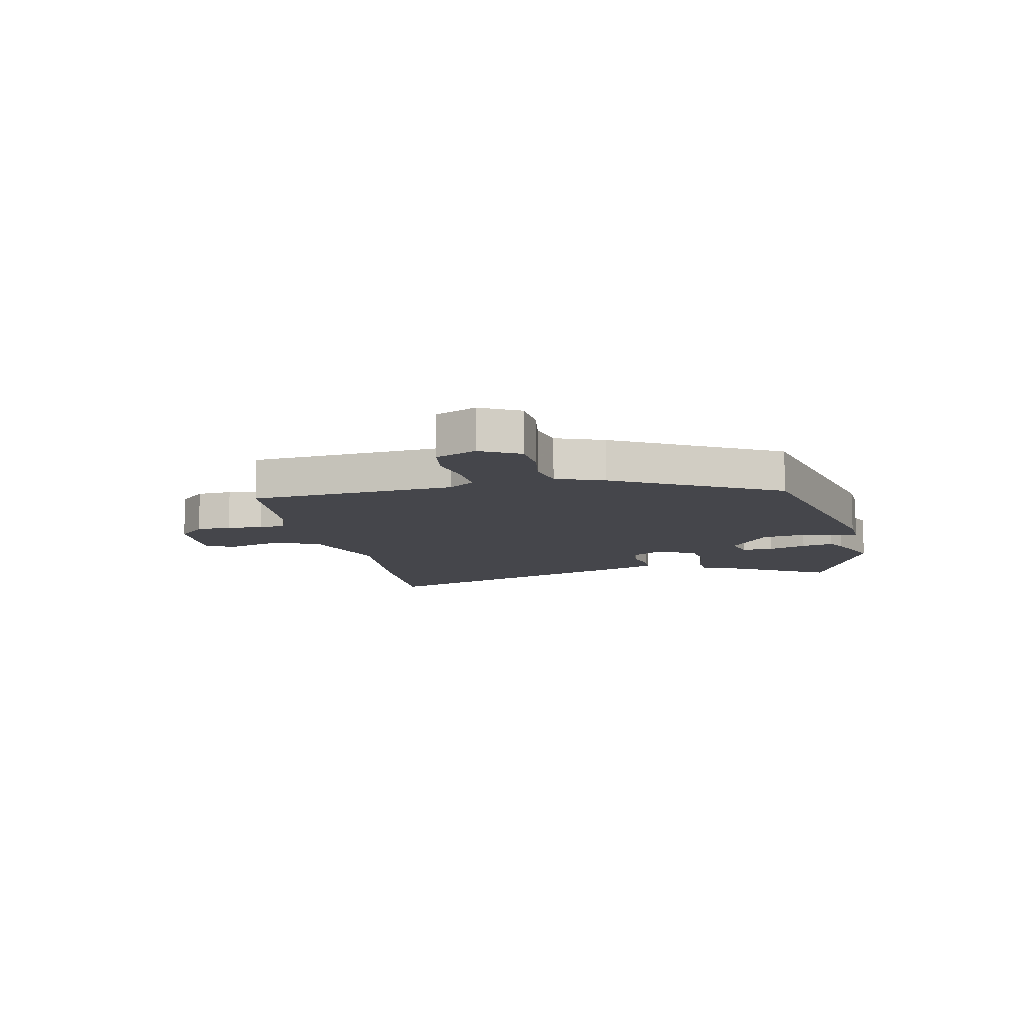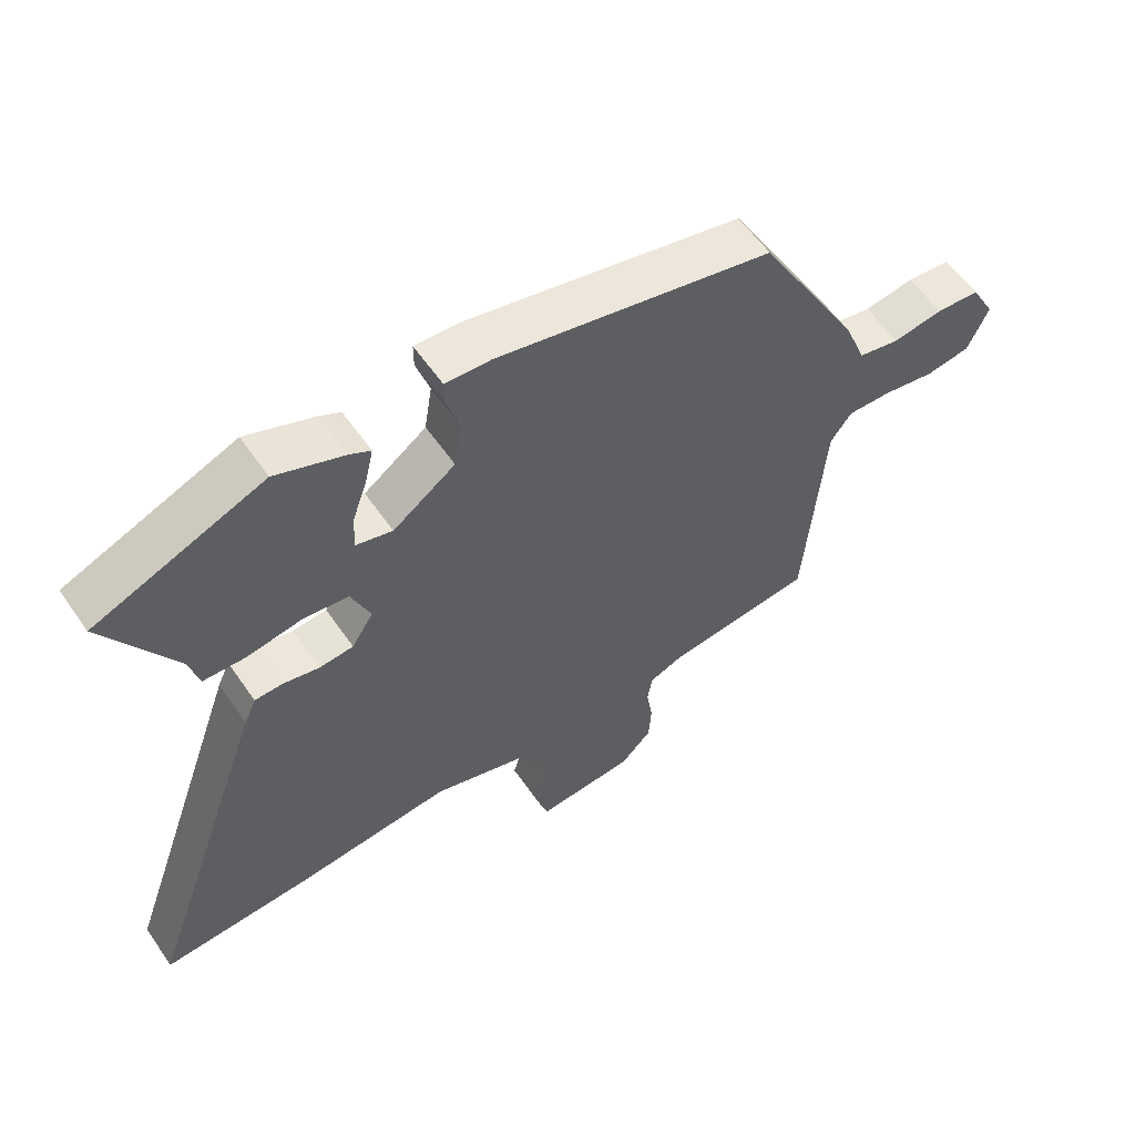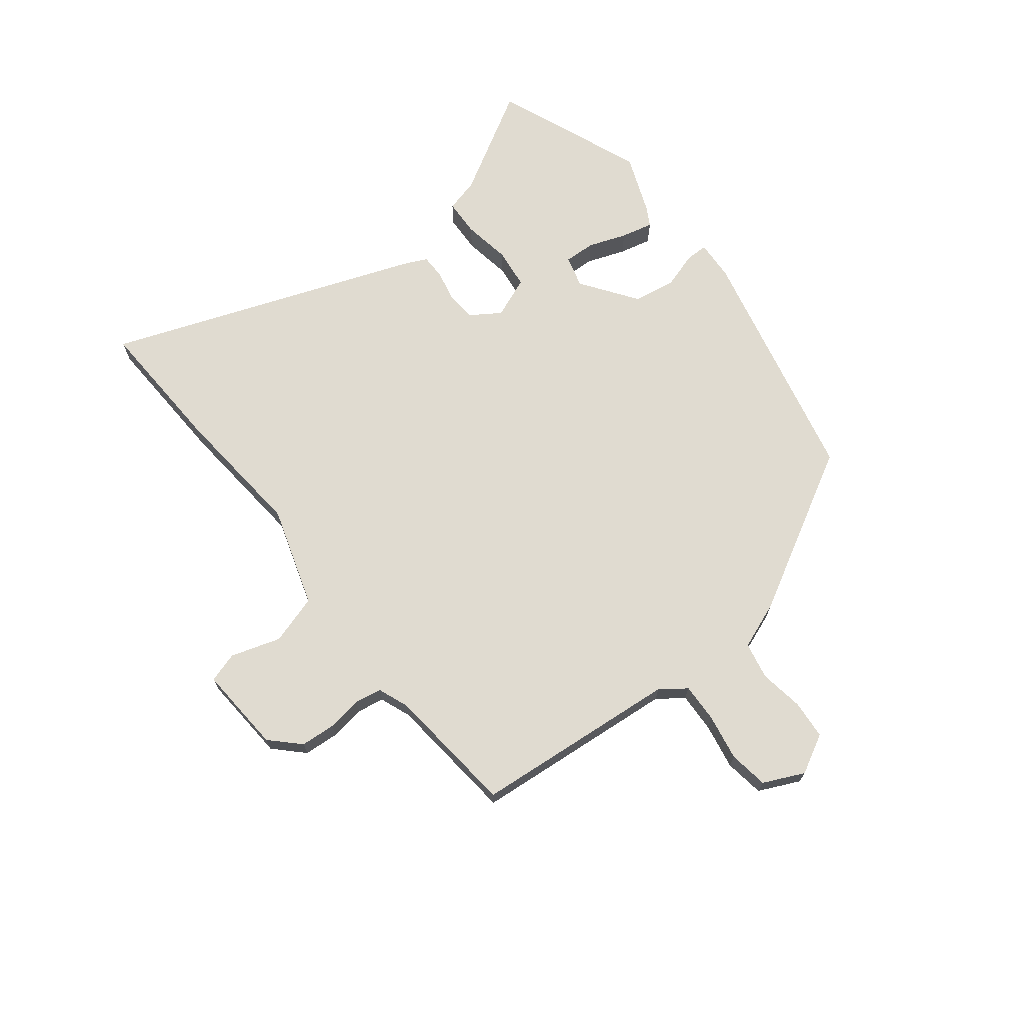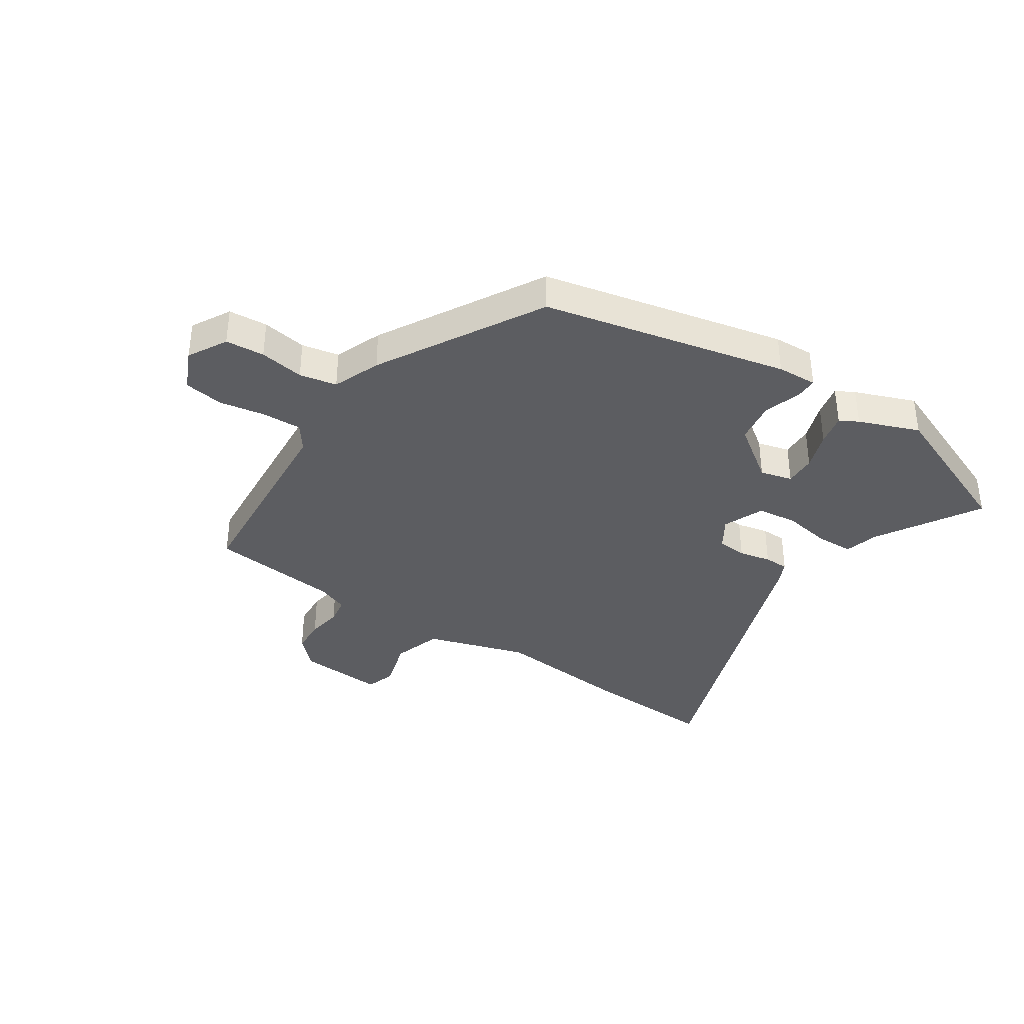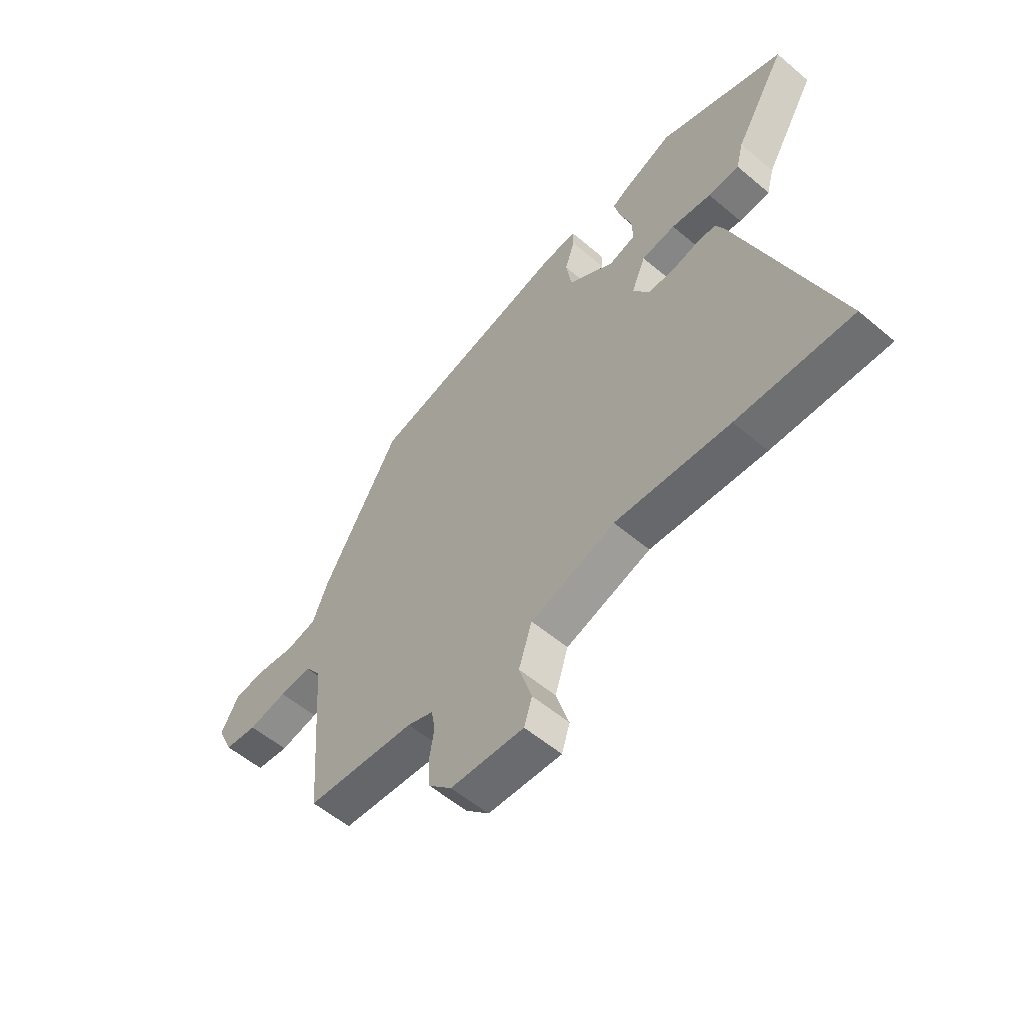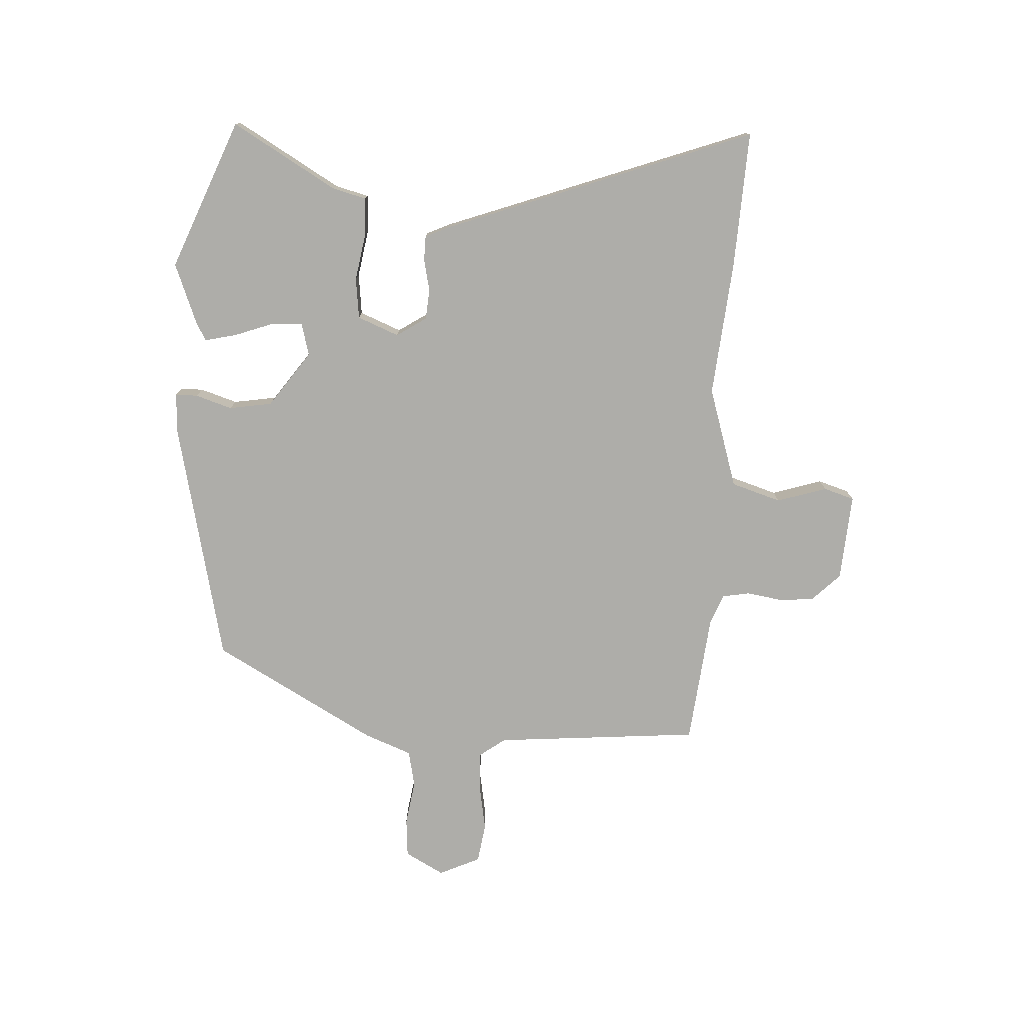
<metadata>
{"format":"obj","ext":"obj","renderer":"f3d","projection":"perspective","resolution":1024,"background":"white","views":[{"elev":-10.0,"azim":-77.4,"up":"+Y"},{"elev":57.8,"azim":145.7,"up":"+Z"},{"elev":69.8,"azim":-127.5,"up":"+Y"},{"elev":-36.7,"azim":-33.5,"up":"+Y"},{"elev":-57.1,"azim":48.8,"up":"+Z"},{"elev":-77.1,"azim":87.3,"up":"+Y"}]}
</metadata>
<code>
v -0.378 0.07 0.451
v 0.055 0.07 0.545
v 0.126 0.07 0.548
v 0.126 0.07 0.509
v 0.105 0.07 0.444
v 0.117 0.07 0.368
v 0.215 0.07 0.297
v 0.272 0.07 0.312
v 0.27 0.07 0.368
v 0.246 0.07 0.436
v 0.233 0.07 0.493
v 0.266 0.07 0.511
v 0.373 0.07 0.552
v 0.638 0.07 0.443
v 0.529 0.07 0.259
v 0.513 0.07 0.199
v 0.447 0.07 0.197
v 0.362 0.07 0.212
v 0.29 0.07 0.204
v 0.26 0.07 0.131
v 0.294 0.07 0.078
v 0.347 0.07 0.073
v 0.404 0.07 0.085
v 0.448 0.07 0.084
v 0.467 0.07 0.042
v 0.664 0.07 -0.509
v 0.423 0.07 -0.496
v 0.181 0.07 -0.472
v 0.002 0.07 -0.527
v -0.026 0.07 -0.615
v 0.001 0.07 -0.704
v -0.016 0.07 -0.758
v -0.171 0.07 -0.746
v -0.22 0.07 -0.696
v -0.224 0.07 -0.633
v -0.214 0.07 -0.571
v -0.222 0.07 -0.523
v -0.277 0.07 -0.501
v -0.509 0.07 -0.475
v -0.538 0.07 -0.109
v -0.571 0.07 -0.063
v -0.641 0.07 -0.065
v -0.723 0.07 -0.079
v -0.793 0.07 -0.068
v -0.826 0.07 0.005
v -0.788 0.07 0.074
v -0.719 0.07 0.079
v -0.64 0.07 0.066
v -0.574 0.07 0.079
v -0.541 0.07 0.163
v -0.378 0 0.451
v 0.055 0 0.545
v 0.126 0 0.548
v 0.126 0 0.509
v 0.105 0 0.444
v 0.117 0 0.368
v 0.215 0 0.297
v 0.272 0 0.312
v 0.27 0 0.368
v 0.246 0 0.436
v 0.233 0 0.493
v 0.266 0 0.511
v 0.373 0 0.552
v 0.638 0 0.443
v 0.529 0 0.259
v 0.513 0 0.199
v 0.447 0 0.197
v 0.362 0 0.212
v 0.29 0 0.204
v 0.26 0 0.131
v 0.294 0 0.078
v 0.347 0 0.073
v 0.404 0 0.085
v 0.448 0 0.084
v 0.467 0 0.042
v 0.664 0 -0.509
v 0.423 0 -0.496
v 0.181 0 -0.472
v 0.002 0 -0.527
v -0.026 0 -0.615
v 0.001 0 -0.704
v -0.016 0 -0.758
v -0.171 0 -0.746
v -0.22 0 -0.696
v -0.224 0 -0.633
v -0.214 0 -0.571
v -0.222 0 -0.523
v -0.277 0 -0.501
v -0.509 0 -0.475
v -0.538 0 -0.109
v -0.571 0 -0.063
v -0.641 0 -0.065
v -0.723 0 -0.079
v -0.793 0 -0.068
v -0.826 0 0.005
v -0.788 0 0.074
v -0.719 0 0.079
v -0.64 0 0.066
v -0.574 0 0.079
v -0.541 0 0.163
f 49 50 1 2
f 45 46 47 48
f 45 48 49
f 42 43 44 45
f 41 42 45 49
f 40 41 49 2
f 38 39 40 2
f 33 34 35 36
f 33 36 37
f 30 31 32 33
f 29 30 33 37
f 28 29 37 38
f 26 27 28
f 25 26 28
f 22 23 24 25
f 21 22 25 28
f 20 21 28 38
f 15 16 17 18
f 15 18 19
f 14 15 19
f 13 14 19
f 9 10 11 12
f 8 9 12 13
f 2 3 4 5
f 2 5 6
f 38 2 6
f 20 38 6 7
f 8 13 19 20
f 7 8 20
f 52 51 100 99
f 98 97 96 95
f 99 98 95
f 95 94 93 92
f 99 95 92 91
f 52 99 91 90
f 52 90 89 88
f 86 85 84 83
f 87 86 83
f 83 82 81 80
f 87 83 80 79
f 88 87 79 78
f 78 77 76
f 78 76 75
f 75 74 73 72
f 78 75 72 71
f 88 78 71 70
f 68 67 66 65
f 69 68 65
f 69 65 64
f 69 64 63
f 62 61 60 59
f 63 62 59 58
f 55 54 53 52
f 56 55 52
f 56 52 88
f 57 56 88 70
f 70 69 63 58
f 70 58 57
f 1 51 52 2
f 2 52 53 3
f 3 53 54 4
f 4 54 55 5
f 5 55 56 6
f 6 56 57 7
f 7 57 58 8
f 8 58 59 9
f 9 59 60 10
f 10 60 61 11
f 11 61 62 12
f 12 62 63 13
f 13 63 64 14
f 14 64 65 15
f 15 65 66 16
f 16 66 67 17
f 17 67 68 18
f 18 68 69 19
f 19 69 70 20
f 20 70 71 21
f 21 71 72 22
f 22 72 73 23
f 23 73 74 24
f 24 74 75 25
f 25 75 76 26
f 26 76 77 27
f 27 77 78 28
f 28 78 79 29
f 29 79 80 30
f 30 80 81 31
f 31 81 82 32
f 32 82 83 33
f 33 83 84 34
f 34 84 85 35
f 35 85 86 36
f 36 86 87 37
f 37 87 88 38
f 38 88 89 39
f 39 89 90 40
f 40 90 91 41
f 41 91 92 42
f 42 92 93 43
f 43 93 94 44
f 44 94 95 45
f 45 95 96 46
f 46 96 97 47
f 47 97 98 48
f 48 98 99 49
f 49 99 100 50
f 50 100 51 1

</code>
